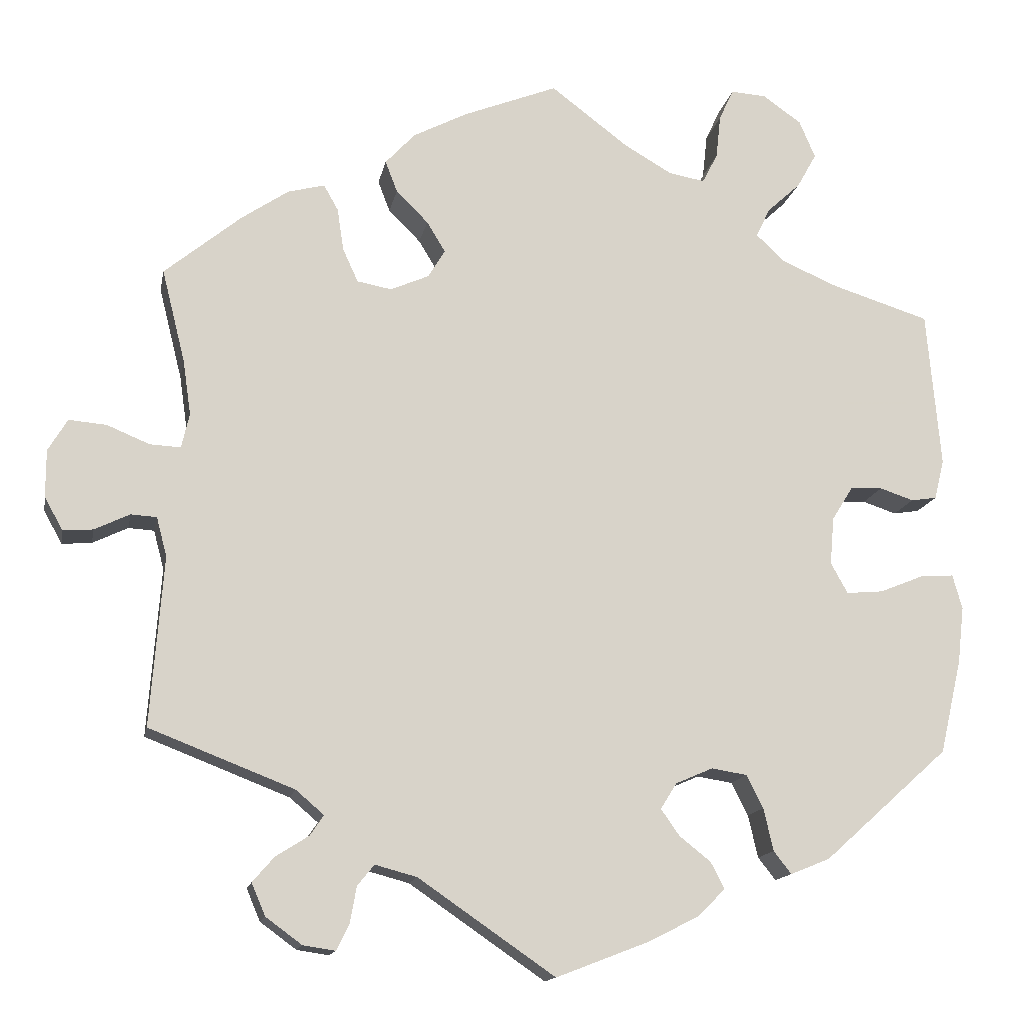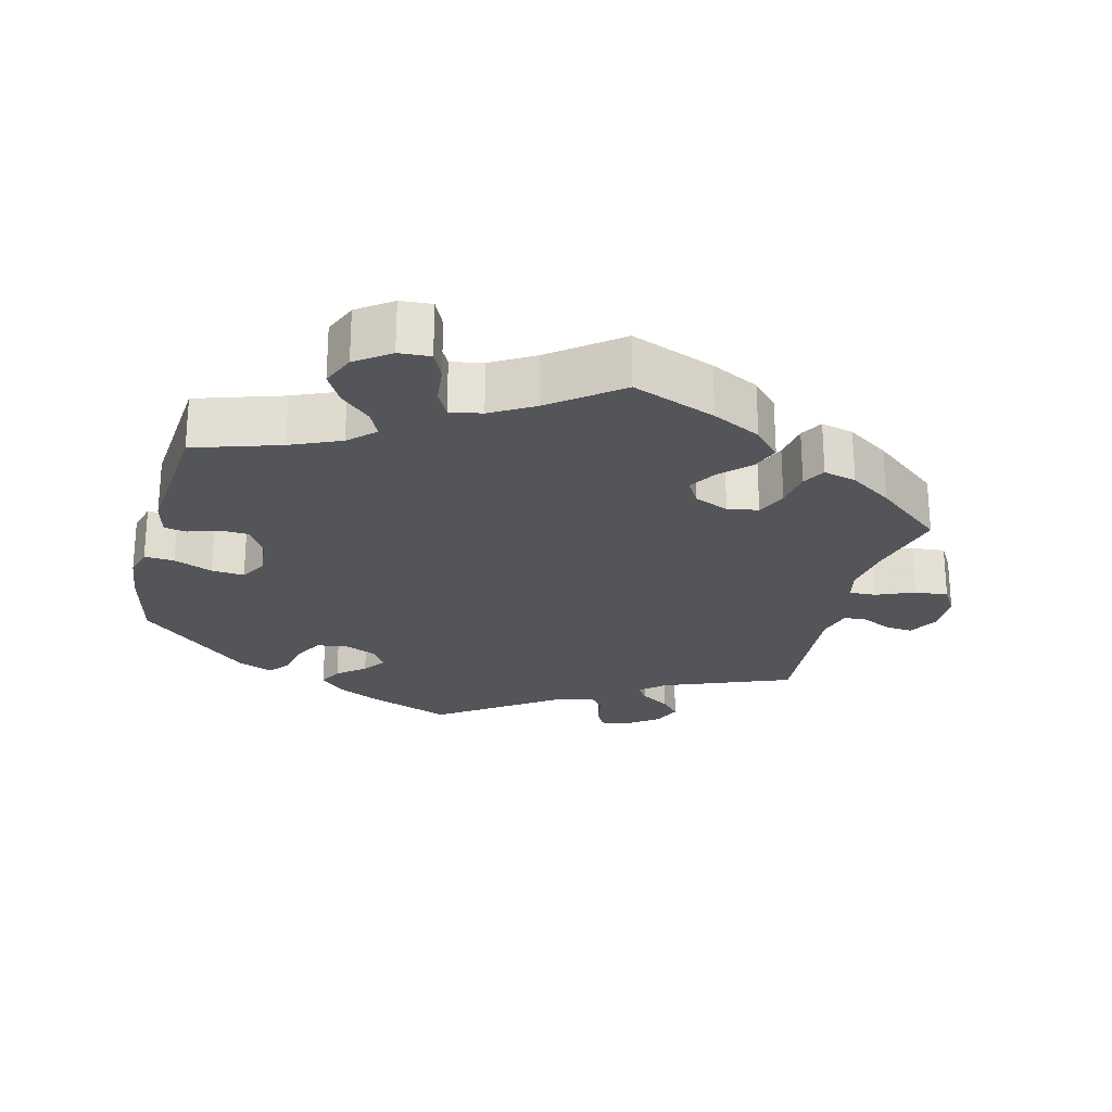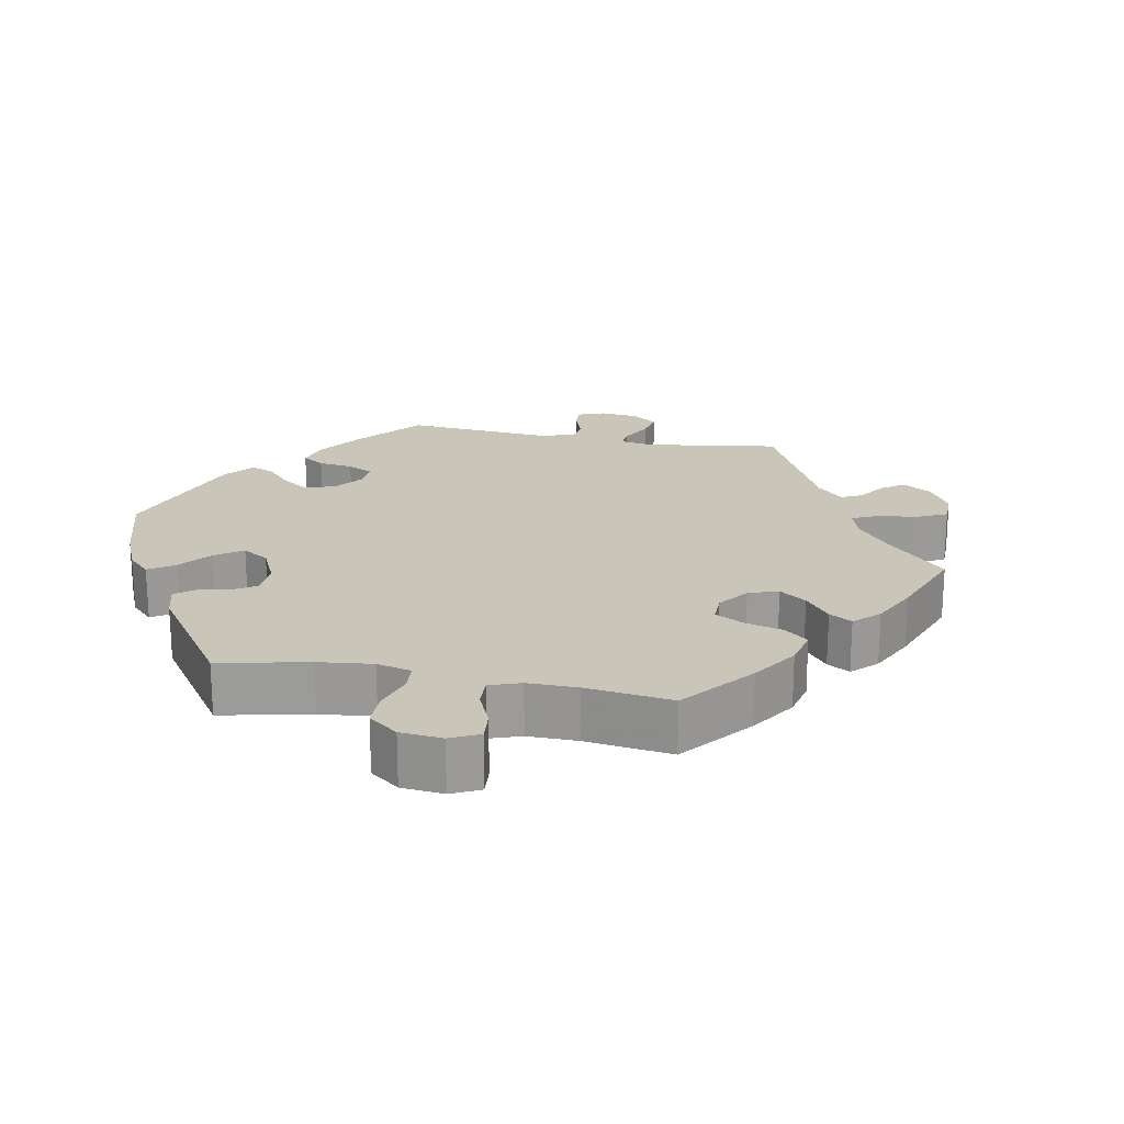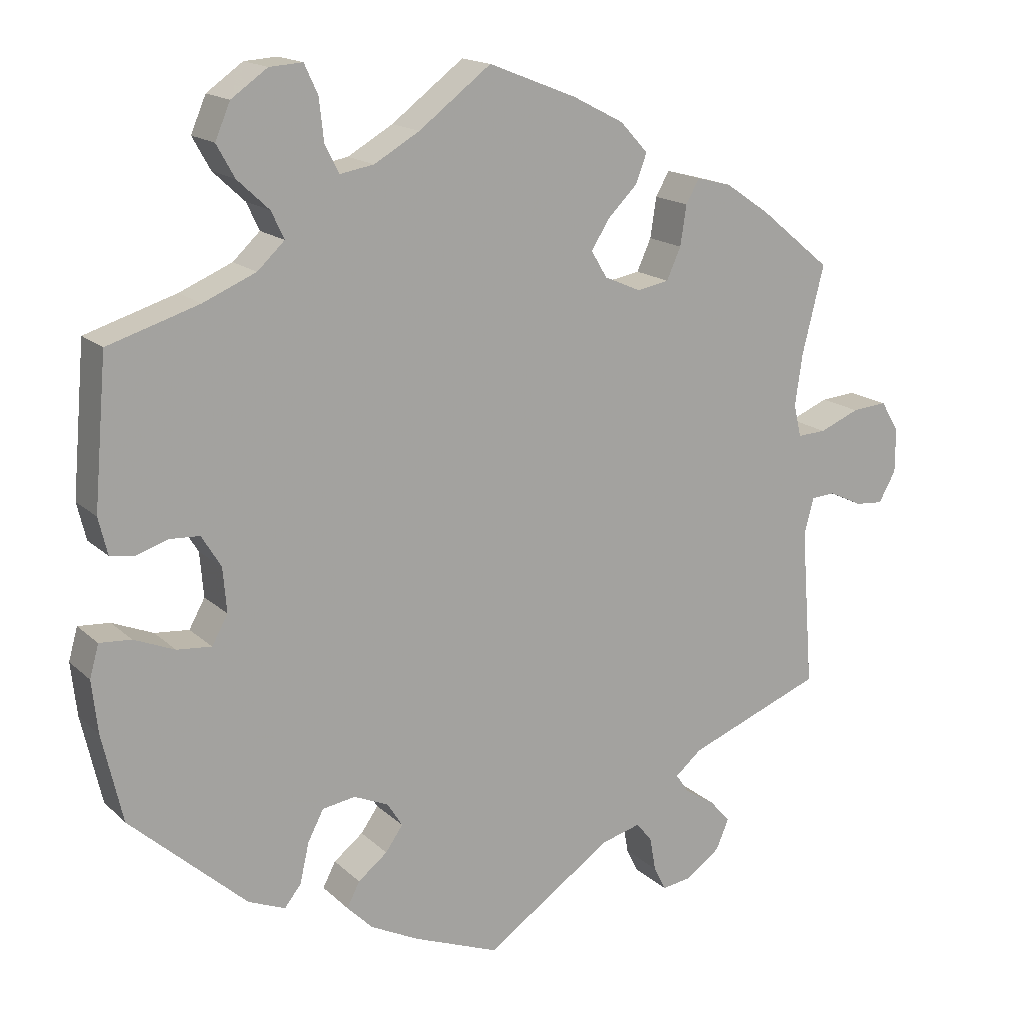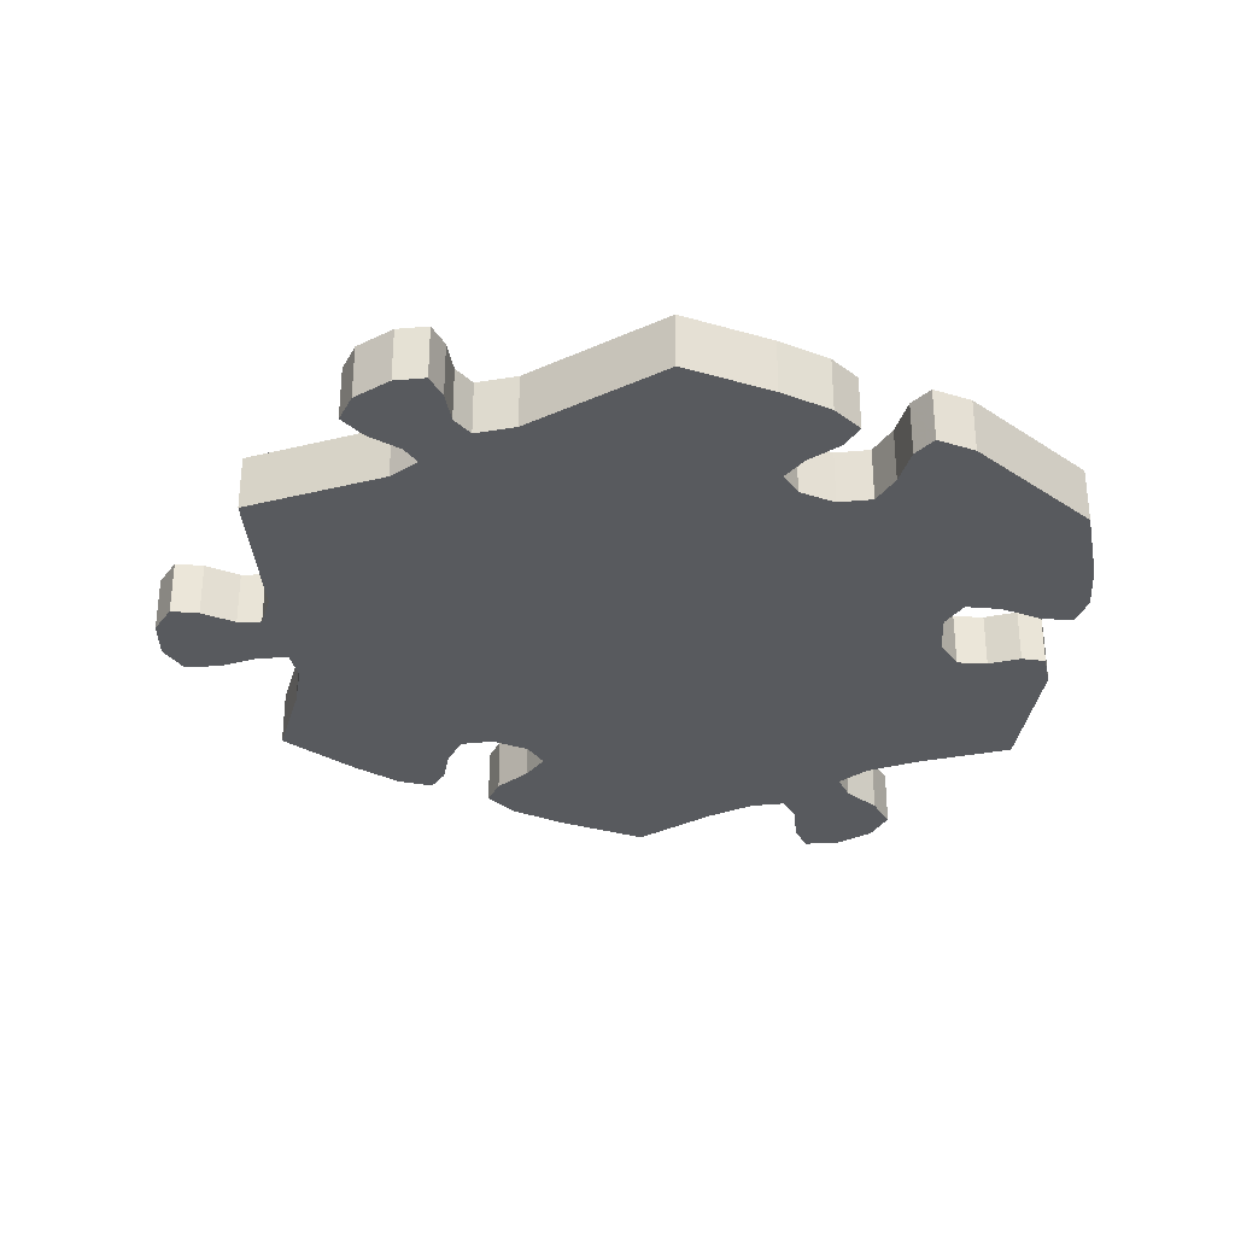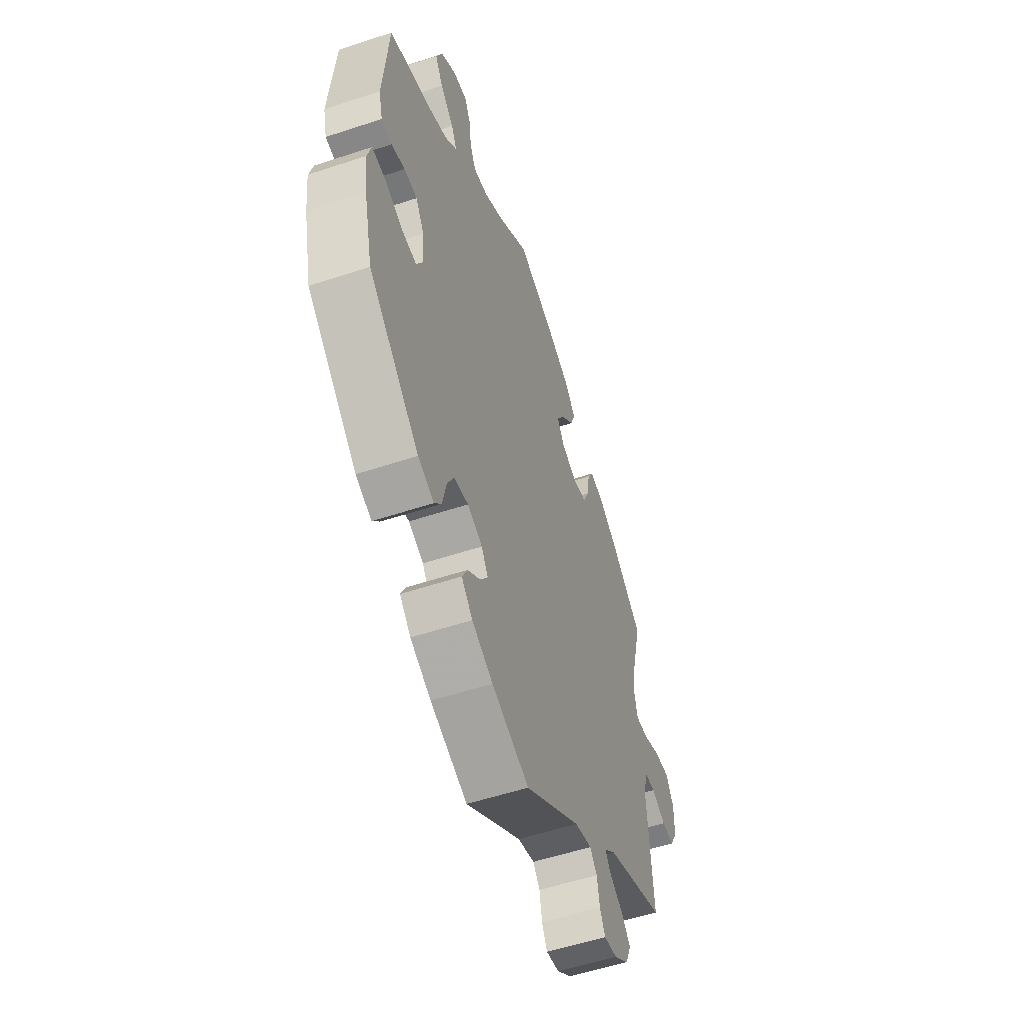
<metadata>
{"format":"obj","ext":"obj","renderer":"f3d","projection":"perspective","resolution":1024,"background":"white","views":[{"elev":-14.4,"azim":169.4,"up":"+Z"},{"elev":-24.3,"azim":-14.1,"up":"+Y"},{"elev":20.6,"azim":-18.8,"up":"+Y"},{"elev":16.3,"azim":-29.7,"up":"+Z"},{"elev":-30.9,"azim":178.5,"up":"+Y"},{"elev":-54.4,"azim":-70.6,"up":"+Z"}]}
</metadata>
<code>
v -0.38 0.07 0.327
v -0.31 0.07 0.357
v -0.274 0.07 0.391
v -0.291 0.07 0.427
v -0.333 0.07 0.466
v -0.357 0.07 0.509
v -0.337 0.07 0.556
v -0.289 0.07 0.59
v -0.245 0.07 0.593
v -0.227 0.07 0.554
v -0.221 0.07 0.499
v -0.202 0.07 0.462
v -0.157 0.07 0.47
v -0.097 0.07 0.505
v -0.001 0.07 0.578
v 0.116 0.07 0.532
v 0.184 0.07 0.497
v 0.221 0.07 0.457
v 0.206 0.07 0.418
v 0.166 0.07 0.378
v 0.143 0.07 0.34
v 0.164 0.07 0.305
v 0.212 0.07 0.284
v 0.255 0.07 0.292
v 0.274 0.07 0.334
v 0.282 0.07 0.387
v 0.3 0.07 0.419
v 0.346 0.07 0.407
v 0.405 0.07 0.367
v 0.5 0.07 0.289
v 0.471 0.07 0.173
v 0.461 0.07 0.104
v 0.471 0.07 0.061
v 0.509 0.07 0.063
v 0.562 0.07 0.085
v 0.609 0.07 0.089
v 0.633 0.07 0.049
v 0.633 0.07 -0.01
v 0.61 0.07 -0.051
v 0.573 0.07 -0.048
v 0.529 0.07 -0.027
v 0.497 0.07 -0.029
v 0.484 0.07 -0.078
v 0.5 0.07 -0.289
v 0.32 0.07 -0.359
v 0.285 0.07 -0.389
v 0.302 0.07 -0.414
v 0.343 0.07 -0.44
v 0.37 0.07 -0.471
v 0.353 0.07 -0.511
v 0.308 0.07 -0.544
v 0.268 0.07 -0.55
v 0.252 0.07 -0.518
v 0.244 0.07 -0.473
v 0.223 0.07 -0.447
v 0.171 0.07 -0.461
v 0.001 0.07 -0.578
v -0.113 0.07 -0.534
v -0.177 0.07 -0.502
v -0.211 0.07 -0.468
v -0.194 0.07 -0.435
v -0.155 0.07 -0.404
v -0.132 0.07 -0.371
v -0.152 0.07 -0.339
v -0.198 0.07 -0.319
v -0.242 0.07 -0.326
v -0.263 0.07 -0.367
v -0.275 0.07 -0.42
v -0.297 0.07 -0.448
v -0.346 0.07 -0.428
v -0.501 0.07 -0.289
v -0.528 0.07 -0.172
v -0.536 0.07 -0.102
v -0.524 0.07 -0.059
v -0.482 0.07 -0.062
v -0.428 0.07 -0.084
v -0.382 0.07 -0.088
v -0.361 0.07 -0.05
v -0.366 0.07 0.009
v -0.392 0.07 0.051
v -0.432 0.07 0.053
v -0.474 0.07 0.039
v -0.506 0.07 0.044
v -0.518 0.07 0.093
v -0.501 0.07 0.289
v -0.38 0 0.327
v -0.31 0 0.357
v -0.274 0 0.391
v -0.291 0 0.427
v -0.333 0 0.466
v -0.357 0 0.509
v -0.337 0 0.556
v -0.289 0 0.59
v -0.245 0 0.593
v -0.227 0 0.554
v -0.221 0 0.499
v -0.202 0 0.462
v -0.157 0 0.47
v -0.097 0 0.505
v -0.001 0 0.578
v 0.116 0 0.532
v 0.184 0 0.497
v 0.221 0 0.457
v 0.206 0 0.418
v 0.166 0 0.378
v 0.143 0 0.34
v 0.164 0 0.305
v 0.212 0 0.284
v 0.255 0 0.292
v 0.274 0 0.334
v 0.282 0 0.387
v 0.3 0 0.419
v 0.346 0 0.407
v 0.405 0 0.367
v 0.5 0 0.289
v 0.471 0 0.173
v 0.461 0 0.104
v 0.471 0 0.061
v 0.509 0 0.063
v 0.562 0 0.085
v 0.609 0 0.089
v 0.633 0 0.049
v 0.633 0 -0.01
v 0.61 0 -0.051
v 0.573 0 -0.048
v 0.529 0 -0.027
v 0.497 0 -0.029
v 0.484 0 -0.078
v 0.5 0 -0.289
v 0.32 0 -0.359
v 0.285 0 -0.389
v 0.302 0 -0.414
v 0.343 0 -0.44
v 0.37 0 -0.471
v 0.353 0 -0.511
v 0.308 0 -0.544
v 0.268 0 -0.55
v 0.252 0 -0.518
v 0.244 0 -0.473
v 0.223 0 -0.447
v 0.171 0 -0.461
v 0.001 0 -0.578
v -0.113 0 -0.534
v -0.177 0 -0.502
v -0.211 0 -0.468
v -0.194 0 -0.435
v -0.155 0 -0.404
v -0.132 0 -0.371
v -0.152 0 -0.339
v -0.198 0 -0.319
v -0.242 0 -0.326
v -0.263 0 -0.367
v -0.275 0 -0.42
v -0.297 0 -0.448
v -0.346 0 -0.428
v -0.501 0 -0.289
v -0.528 0 -0.172
v -0.536 0 -0.102
v -0.524 0 -0.059
v -0.482 0 -0.062
v -0.428 0 -0.084
v -0.382 0 -0.088
v -0.361 0 -0.05
v -0.366 0 0.009
v -0.392 0 0.051
v -0.432 0 0.053
v -0.474 0 0.039
v -0.506 0 0.044
v -0.518 0 0.093
v -0.501 0 0.289
f 84 85 1
f 81 82 83 84
f 80 81 84 1
f 79 80 1 2
f 78 79 2 3
f 73 74 75 76
f 73 76 77
f 72 73 77
f 71 72 77
f 70 71 77
f 67 68 69 70
f 66 67 70 77
f 65 66 77 78
f 59 60 61 62
f 59 62 63
f 56 57 58 59
f 55 56 59 63
f 51 52 53 54
f 51 54 55
f 50 51 55
f 47 48 49 50
f 46 47 50 55
f 43 44 45
f 42 43 45 46
f 38 39 40 41
f 38 41 42
f 37 38 42
f 34 35 36 37
f 33 34 37 42
f 28 29 30 31
f 28 31 32
f 25 26 27 28
f 24 25 28 32
f 23 24 32 33
f 17 18 19 20
f 17 20 21
f 14 15 16 17
f 13 14 17 21
f 12 13 21 22
f 8 9 10 11
f 8 11 12
f 7 8 12
f 4 5 6 7
f 3 4 7 12
f 64 65 78 3
f 46 55 63 64
f 33 42 46 64
f 22 23 33 64
f 3 12 22 64
f 86 170 169
f 169 168 167 166
f 86 169 166 165
f 87 86 165 164
f 88 87 164 163
f 161 160 159 158
f 162 161 158
f 162 158 157
f 162 157 156
f 162 156 155
f 155 154 153 152
f 162 155 152 151
f 163 162 151 150
f 147 146 145 144
f 148 147 144
f 144 143 142 141
f 148 144 141 140
f 139 138 137 136
f 140 139 136
f 140 136 135
f 135 134 133 132
f 140 135 132 131
f 130 129 128
f 131 130 128 127
f 126 125 124 123
f 127 126 123
f 127 123 122
f 122 121 120 119
f 127 122 119 118
f 116 115 114 113
f 117 116 113
f 113 112 111 110
f 117 113 110 109
f 118 117 109 108
f 105 104 103 102
f 106 105 102
f 102 101 100 99
f 106 102 99 98
f 107 106 98 97
f 96 95 94 93
f 97 96 93
f 97 93 92
f 92 91 90 89
f 97 92 89 88
f 88 163 150 149
f 149 148 140 131
f 149 131 127 118
f 149 118 108 107
f 149 107 97 88
f 1 86 87 2
f 2 87 88 3
f 3 88 89 4
f 4 89 90 5
f 5 90 91 6
f 6 91 92 7
f 7 92 93 8
f 8 93 94 9
f 9 94 95 10
f 10 95 96 11
f 11 96 97 12
f 12 97 98 13
f 13 98 99 14
f 14 99 100 15
f 15 100 101 16
f 16 101 102 17
f 17 102 103 18
f 18 103 104 19
f 19 104 105 20
f 20 105 106 21
f 21 106 107 22
f 22 107 108 23
f 23 108 109 24
f 24 109 110 25
f 25 110 111 26
f 26 111 112 27
f 27 112 113 28
f 28 113 114 29
f 29 114 115 30
f 30 115 116 31
f 31 116 117 32
f 32 117 118 33
f 33 118 119 34
f 34 119 120 35
f 35 120 121 36
f 36 121 122 37
f 37 122 123 38
f 38 123 124 39
f 39 124 125 40
f 40 125 126 41
f 41 126 127 42
f 42 127 128 43
f 43 128 129 44
f 44 129 130 45
f 45 130 131 46
f 46 131 132 47
f 47 132 133 48
f 48 133 134 49
f 49 134 135 50
f 50 135 136 51
f 51 136 137 52
f 52 137 138 53
f 53 138 139 54
f 54 139 140 55
f 55 140 141 56
f 56 141 142 57
f 57 142 143 58
f 58 143 144 59
f 59 144 145 60
f 60 145 146 61
f 61 146 147 62
f 62 147 148 63
f 63 148 149 64
f 64 149 150 65
f 65 150 151 66
f 66 151 152 67
f 67 152 153 68
f 68 153 154 69
f 69 154 155 70
f 70 155 156 71
f 71 156 157 72
f 72 157 158 73
f 73 158 159 74
f 74 159 160 75
f 75 160 161 76
f 76 161 162 77
f 77 162 163 78
f 78 163 164 79
f 79 164 165 80
f 80 165 166 81
f 81 166 167 82
f 82 167 168 83
f 83 168 169 84
f 84 169 170 85
f 85 170 86 1

</code>
